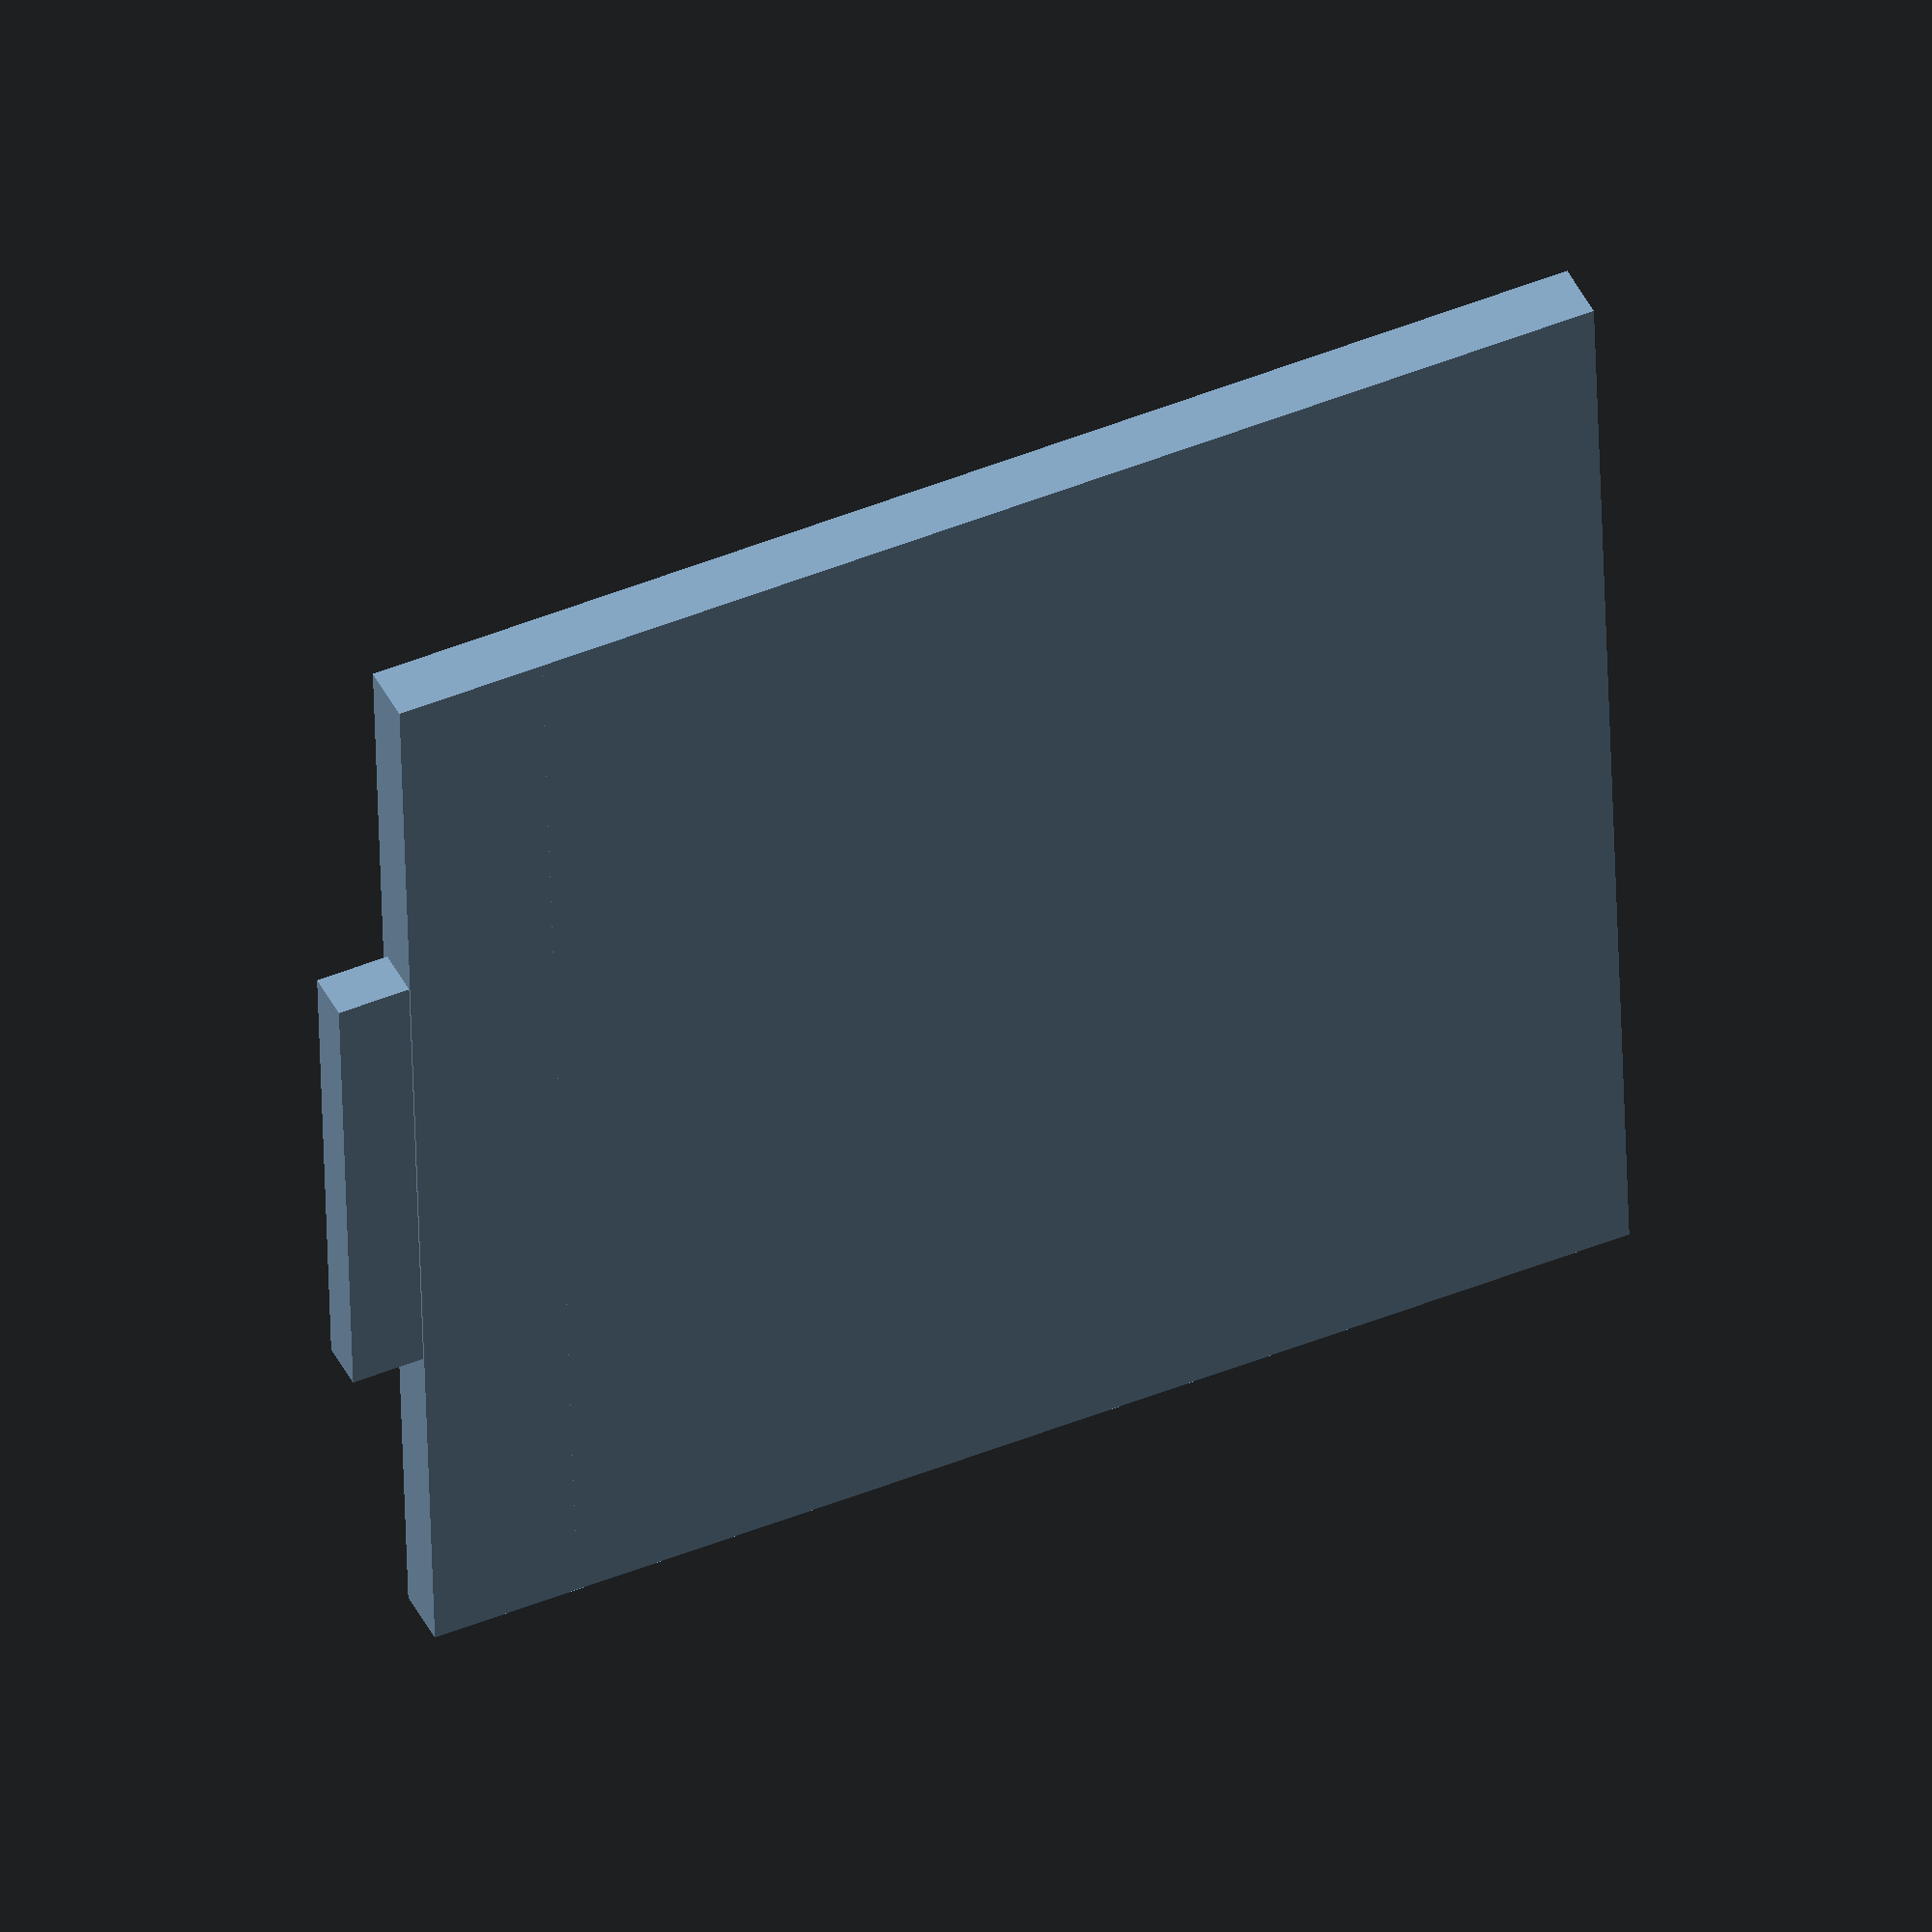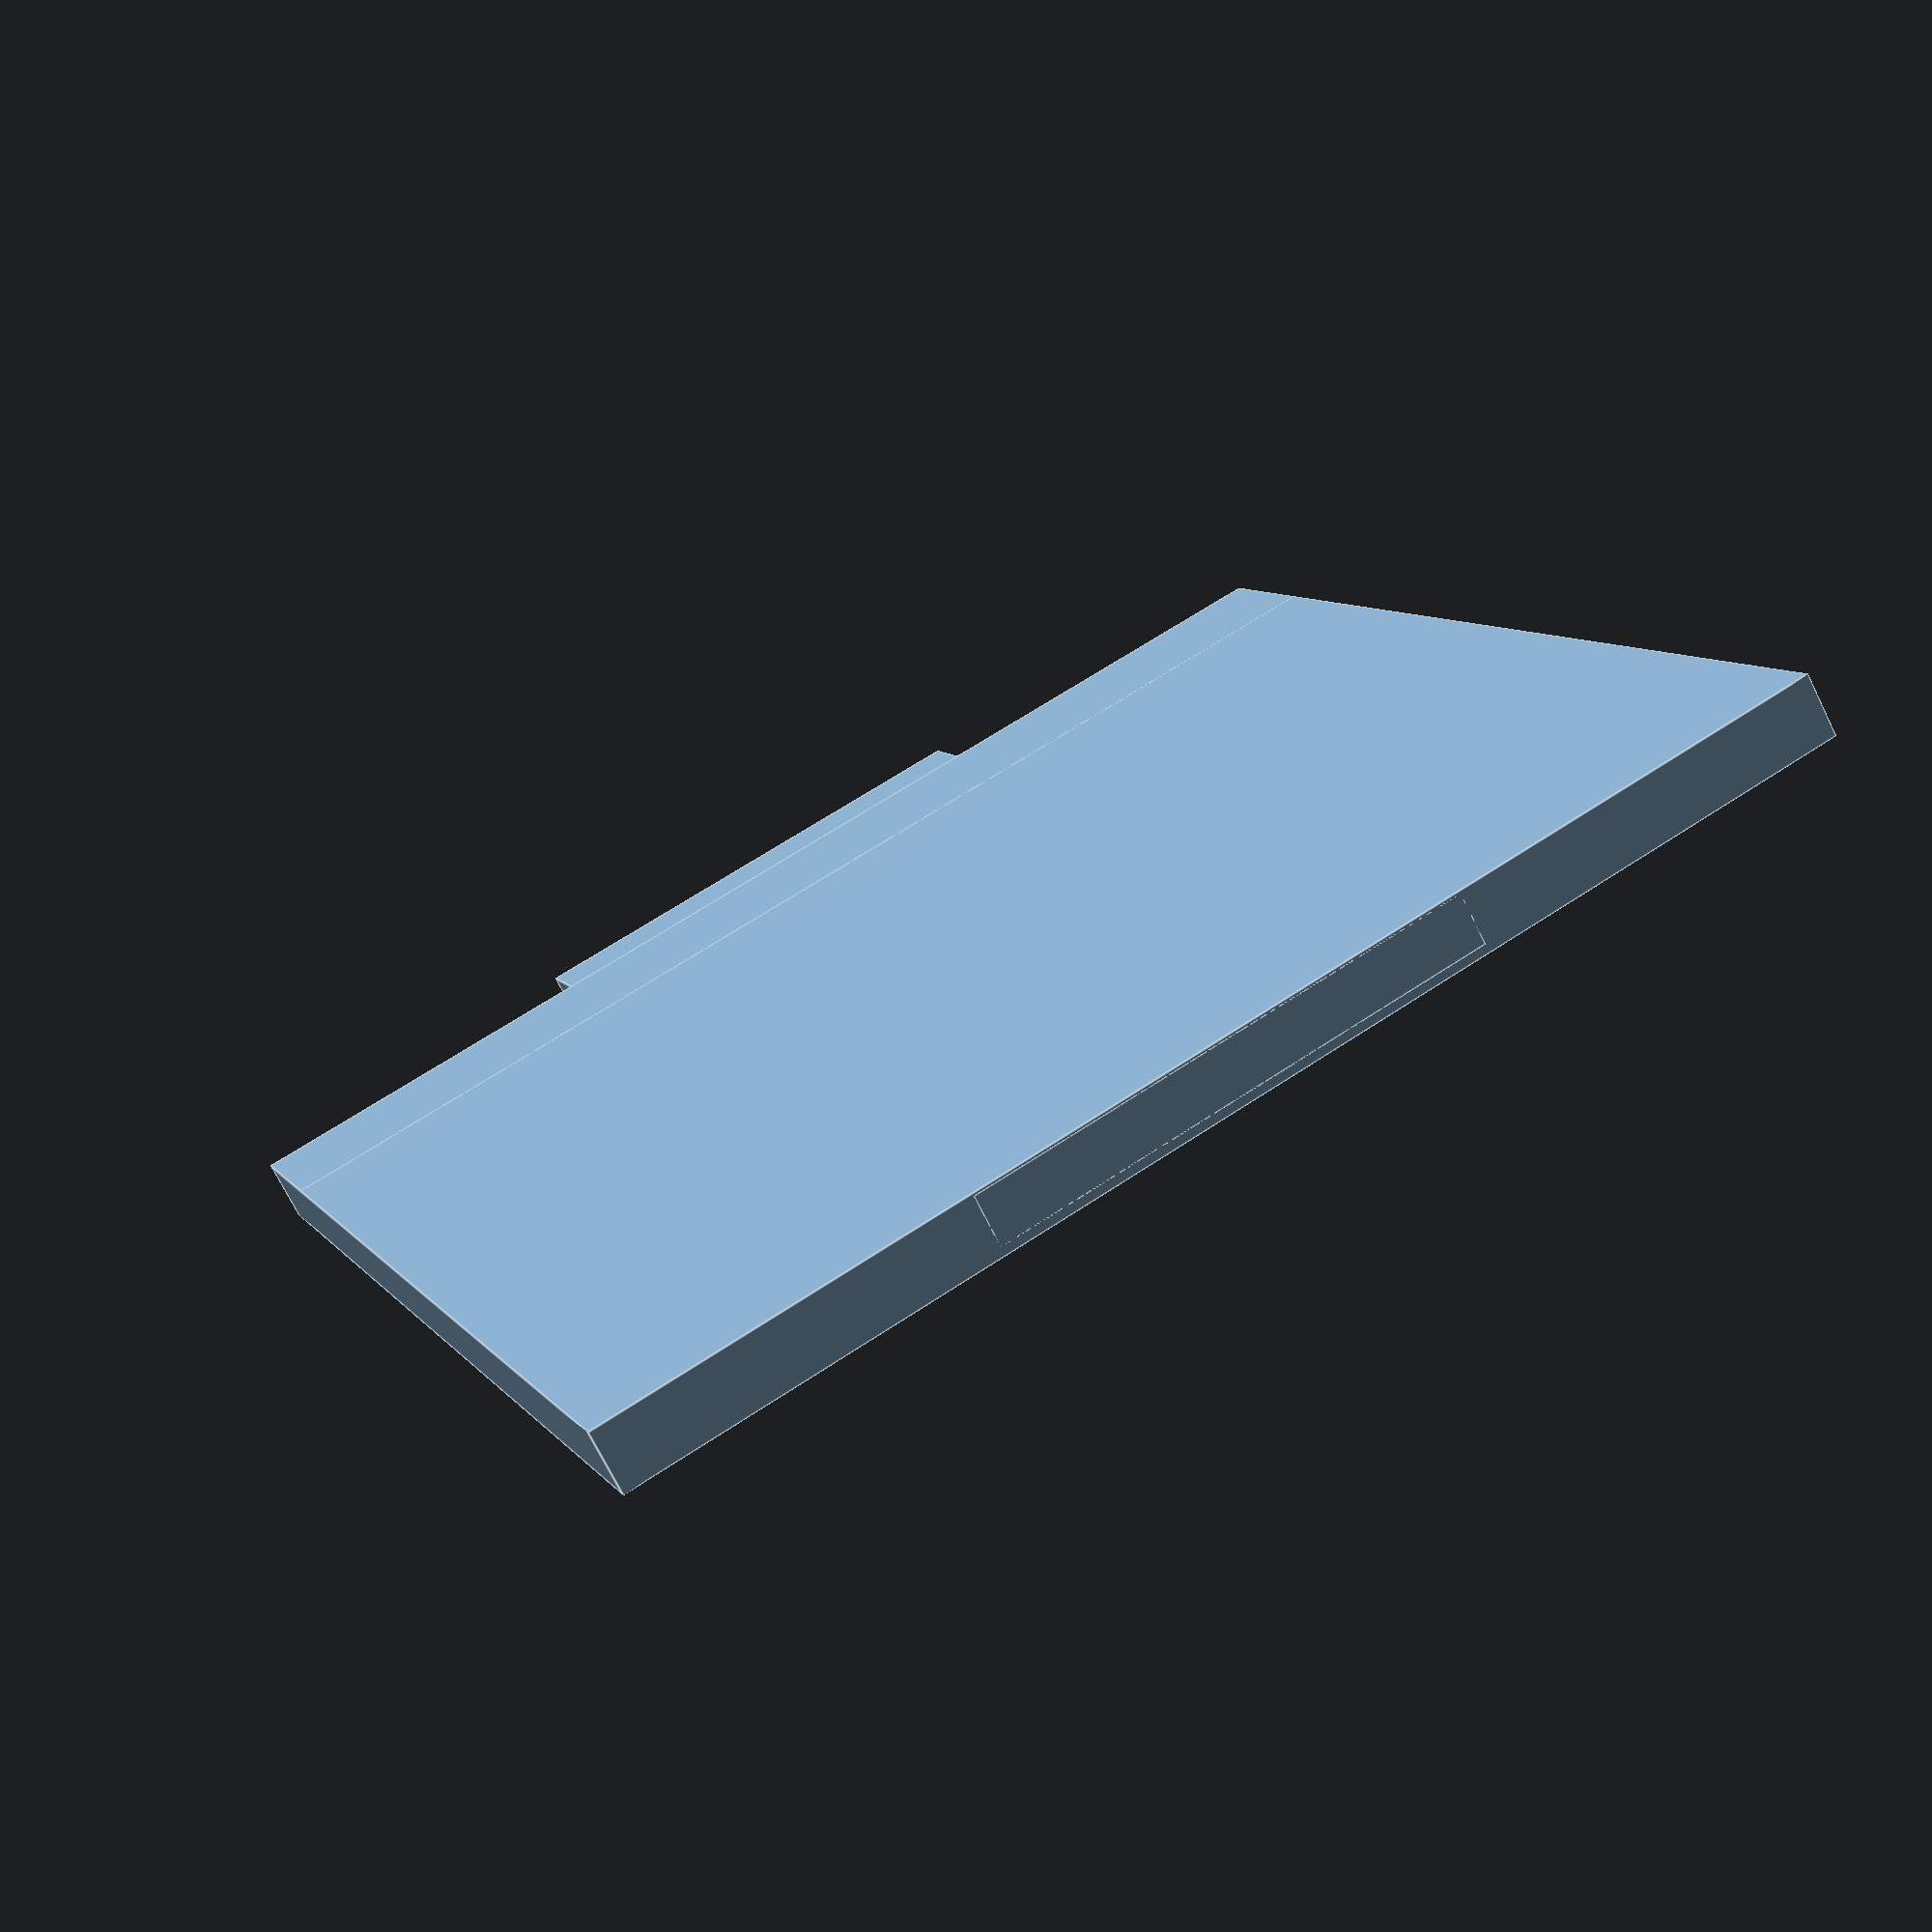
<openscad>
// preview[view:south west, tilt:top diagonal]
include <MCAD/boxes.scad>  // Include Boxes library to get easy rounded boxes

/* [Top holder spec] */
// Which one would you like to see?
part = "first"; // [first:Top holder,second:Connector]

// Text line 1, example: Phone model name
phone_name = "";

// Font size for text line 2, "TextLabel"
font_size = 11; // [3:29]

// Text line 2, example: Your own name 
TextLabel = "";
font = "REGISTRATION PLATE UK:style=Bold";

// The width of your phone including any cover you have on it
phone_width = 71; // [50:150]

// The length from the back of the connector to the back of the phone
phone_depth = 8; // [0:0.1:7]

/* [Connector adapter spec] */
// The width of the connector
connector_width = 11.1; // [0:0.1:32]

// The depth of the connector
connector_depth = 6.2; // [0:0.1:14]

// The height of the connector
connector_height = 17; // [0:0.1:29]

print_part();

module print_part() {
	if (part == "first") {
		topholder();
	} else if (part == "second") {
		connector();
	} else {
		topholder();
	}
}

module topholder() {
    
rotate([180,0,180]) {
// Difference will construct a main shape and subtract cut outs
difference() {
    
  // Main Shape
  union(){
    translate([5,0,0]) {
    roundedBox([20, phone_width+8, 30], 4, true, $fn=72);
    }
    roundedBox([26, 50, 30], 4, true, $fn=72);
  } // End union
  
  // Cut outs
  translate([12,0,0]) {
    cube([27,phone_width,32],true);
    cube([26,49,32],true);   
    }
    translate([-6.1,0,5]) {
      cube([4.2,42,35],true);
    }
    
    translate([14,0,0]) {    
      cube([4, 300, 32], true);
    }
 
   
  } // End difference
    
// Add ons
  
difference() {
  union(){
    translate([-4,-25,-15]) {
      cube([2.5,50,51.1],false);
      cube([10.5-phone_depth,50,45],false);
    }

    translate([-3.9,-10,-15]) {
      cube([2.05,20,54.1],false);
    }
    
    translate([10,phone_width/2+2,0]) {    
      roundedBox([8, 4, 30], 2, true, $fn=72);
    }
    
    translate([10,-phone_width/2-2,0]) {    
      roundedBox([8, 4, 30], 2, true, $fn=72);
    }
    
  }
  
   translate([6-phone_depth,0,11]) {
    rotate([90,180,90]) {
      linear_extrude(height = 1.5) {
        text(text = str(TextLabel), font = font, size = font_size, valign = "center", halign = "center");
      }
    }
    }
    
     translate([6-phone_depth,0,-10]) {
    rotate([90,180,90]) {
      linear_extrude(height = 1.5) {
        text(text = str(phone_name), font = font, size = 4, valign = "center", halign = "center");
      }
    }
    }
  
  
}
}
}



module connector() {
    
rotate([0,10,180]) {
  translate([-40,0,-0.5]) {
// Difference will construct a main shape and subtract cut outs
difference() {
    
  // Main Shape
  union(){
    translate([0,0,0]) {
    roundedBox([16, 37.8, 31], 2, true, $fn=72);
    }
    translate([0,-18.9,-15.5]) {
      cube([8, 37.8, 31], false);
    }
  } // End union
  
  // Cut outs
  translate([-2.15,17,-5.8]) {
    cube([4.3,2.10,21.34],false);   
  }
  
  translate([-2.15,-17-2.10,-5.8]) {
    cube([4.3,2.10,21.34],false);
  }
  
  cylinder( 35,3,3, true, $fn=30);
  
  translate([0,-2.75,-18]) {
    cube([10,5.5,35],false);
  }
  
  rotate([0,-10,0]) {
    translate([-15,-20,-18.6]) {
      cube([25,40,5],false);
    }
  }
  
  // Customized hole
  translate([-connector_depth/2,-connector_width/2,15.6-(connector_height-1)]) {
    cube([connector_depth,connector_width,connector_height-1],false);
  }
  
  } // End difference
    
}
}
}
</openscad>
<views>
elev=312.5 azim=183.8 roll=245.4 proj=o view=solid
elev=352.0 azim=242.0 roll=340.4 proj=p view=edges
</views>
